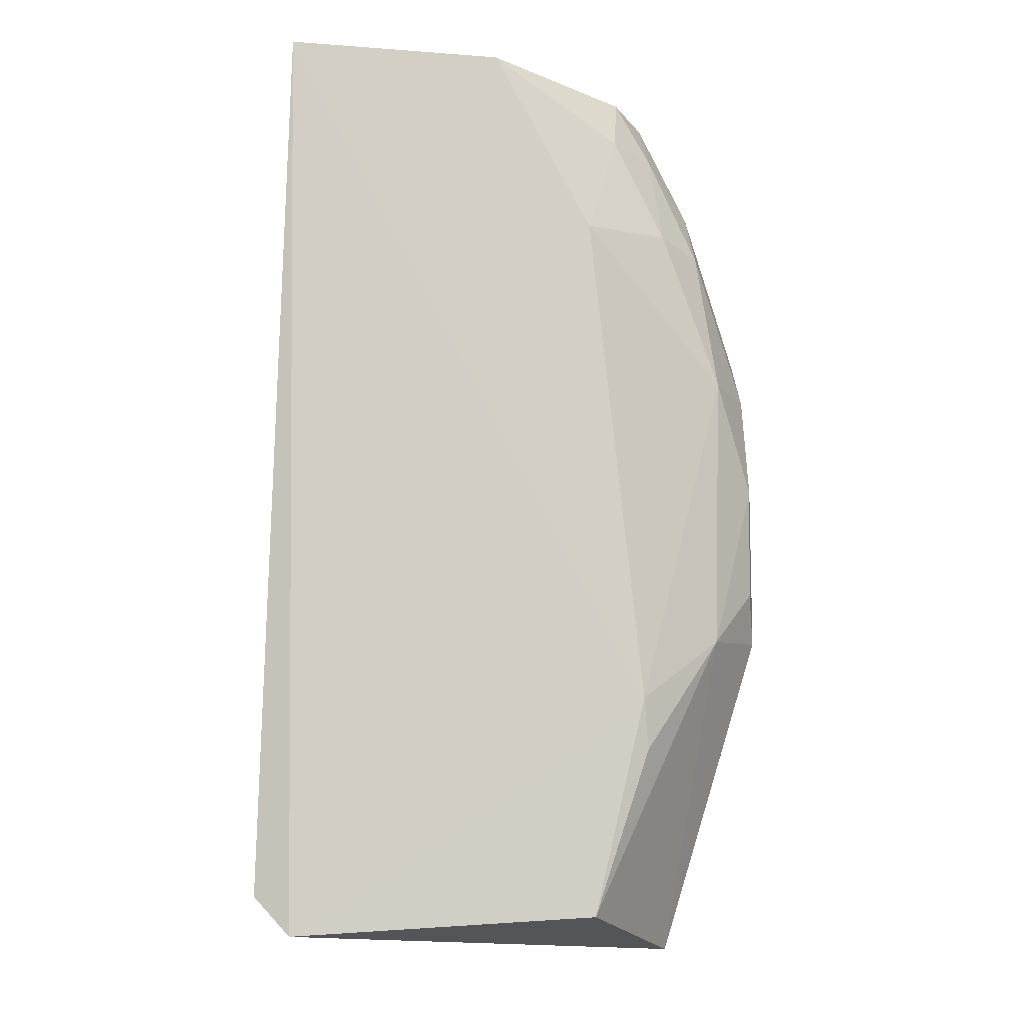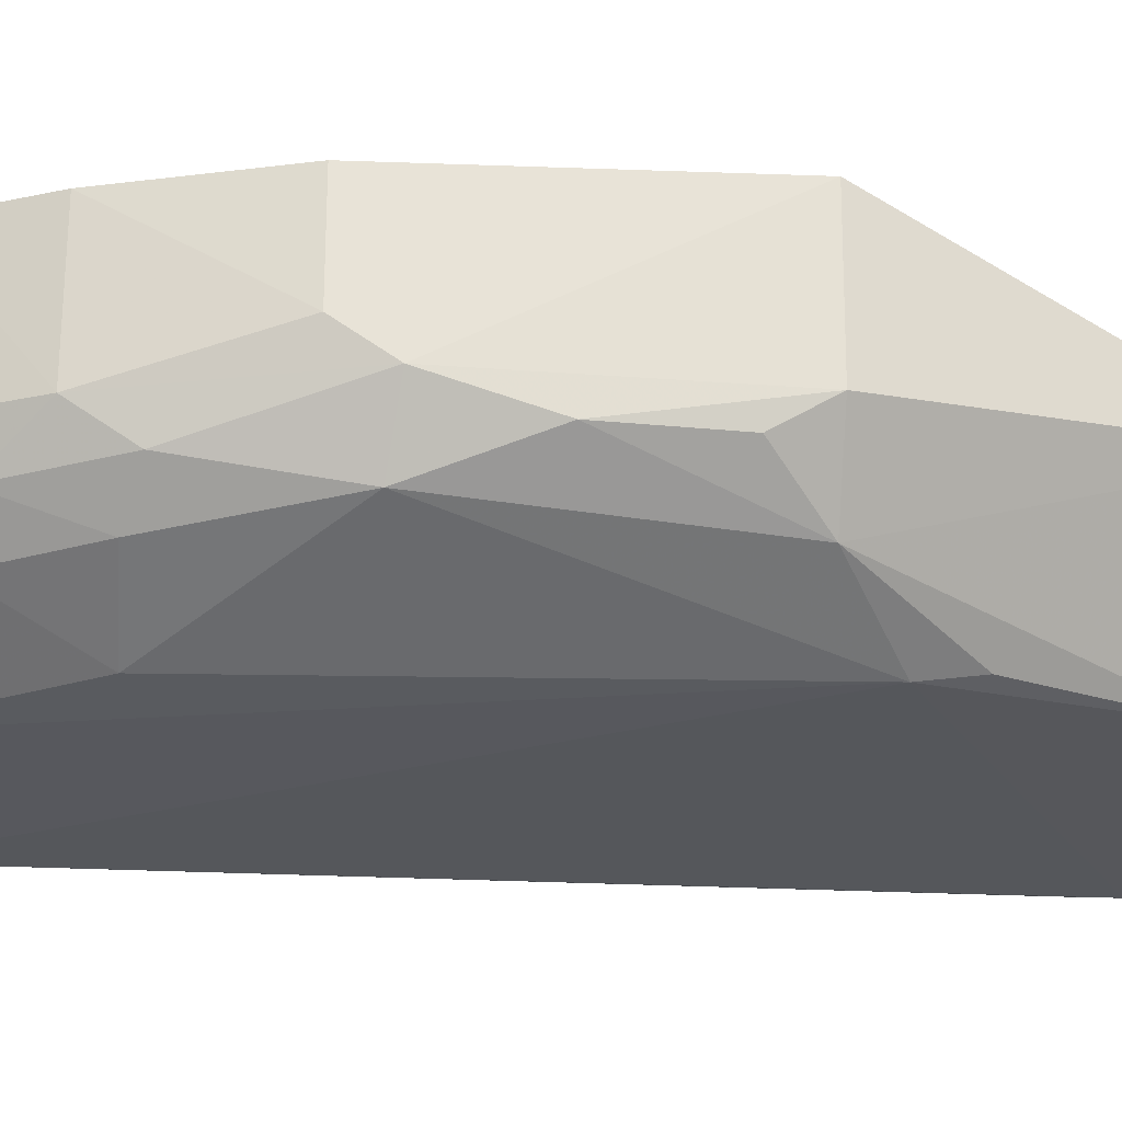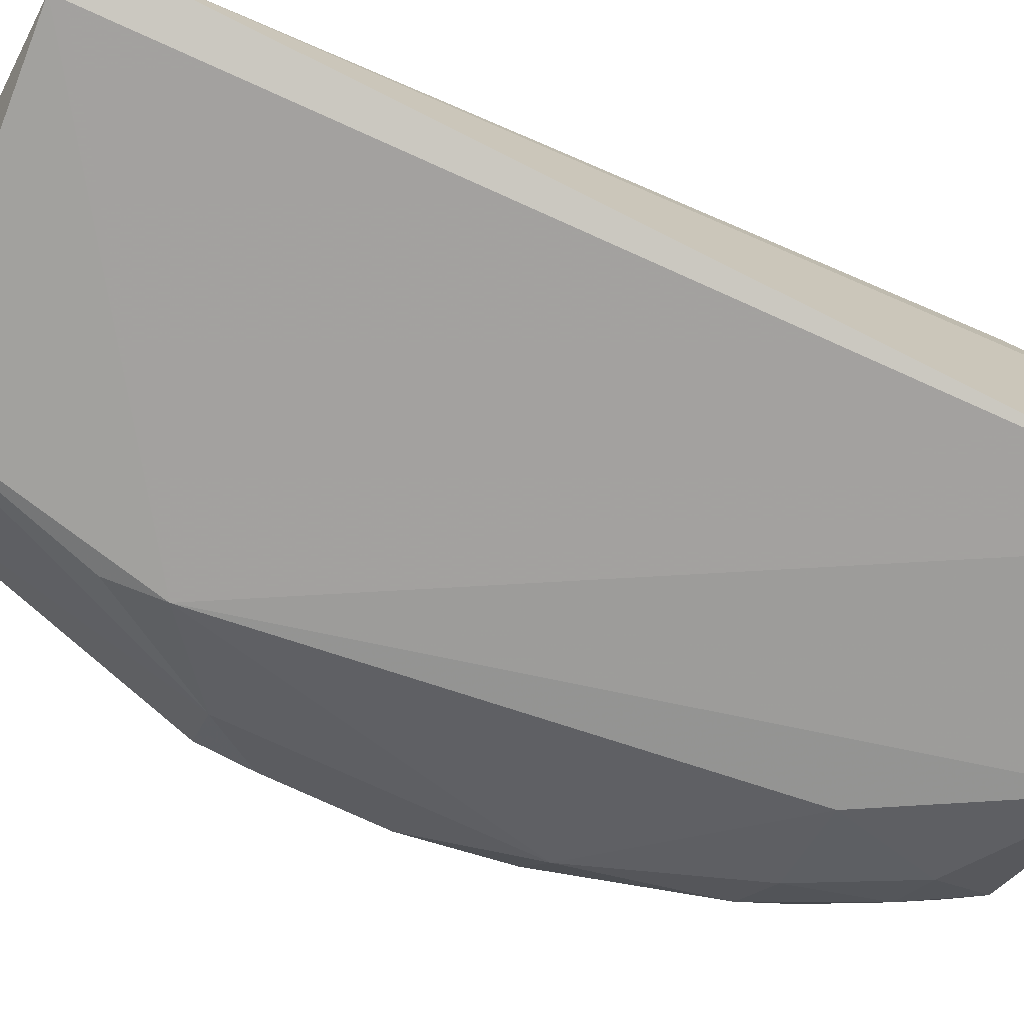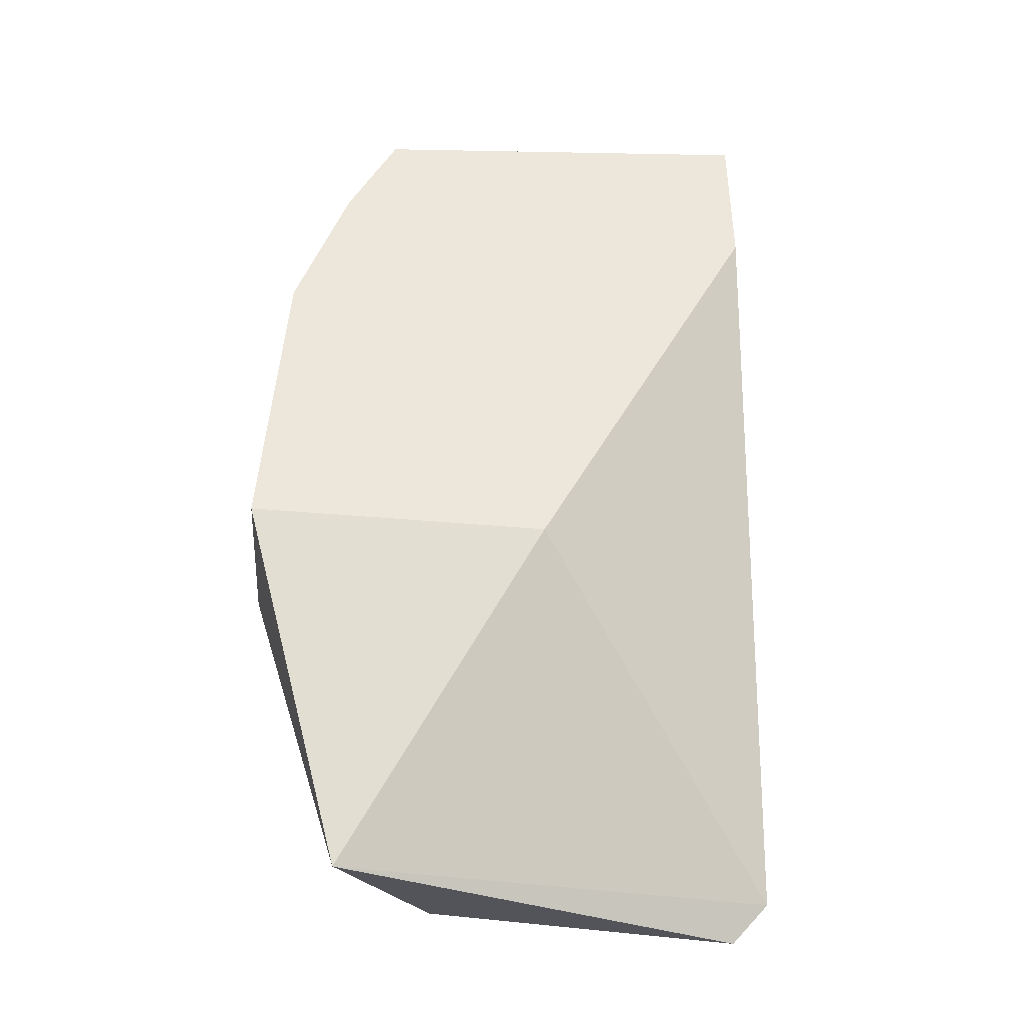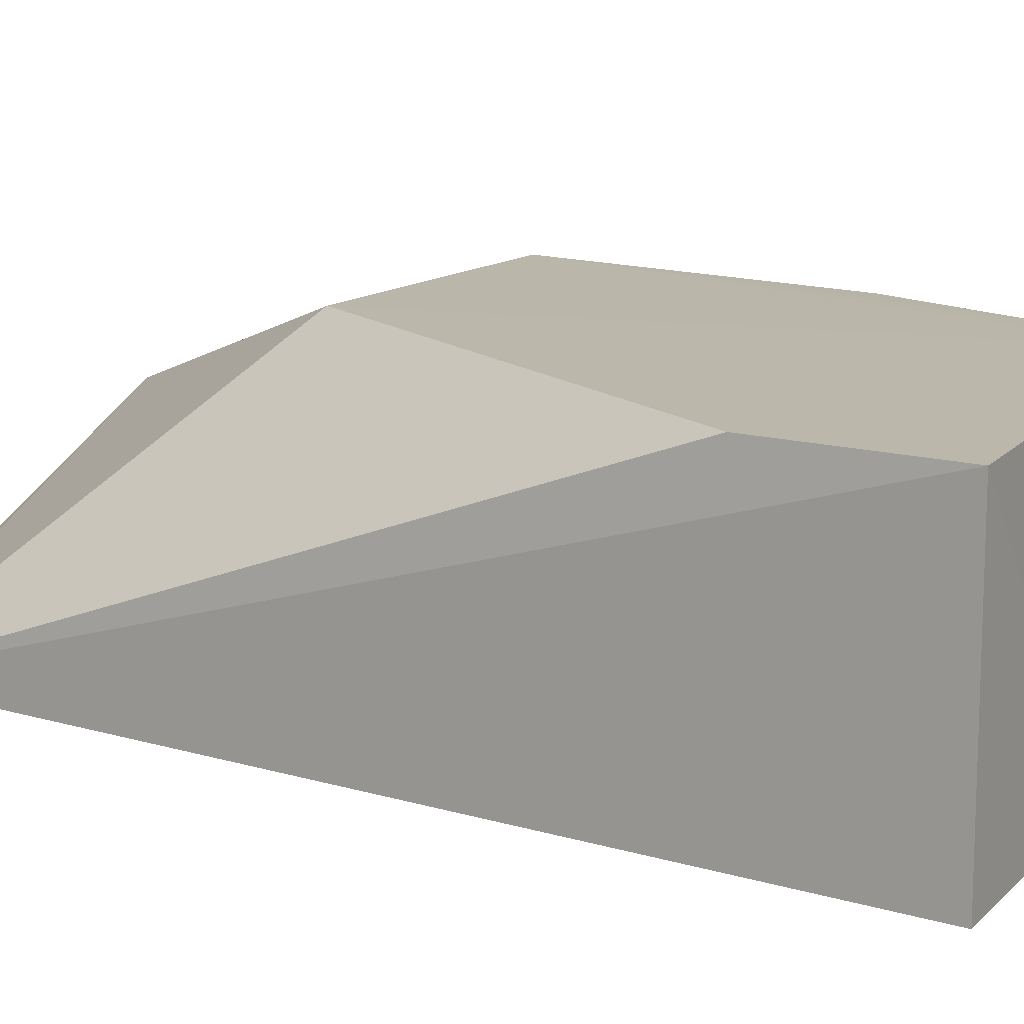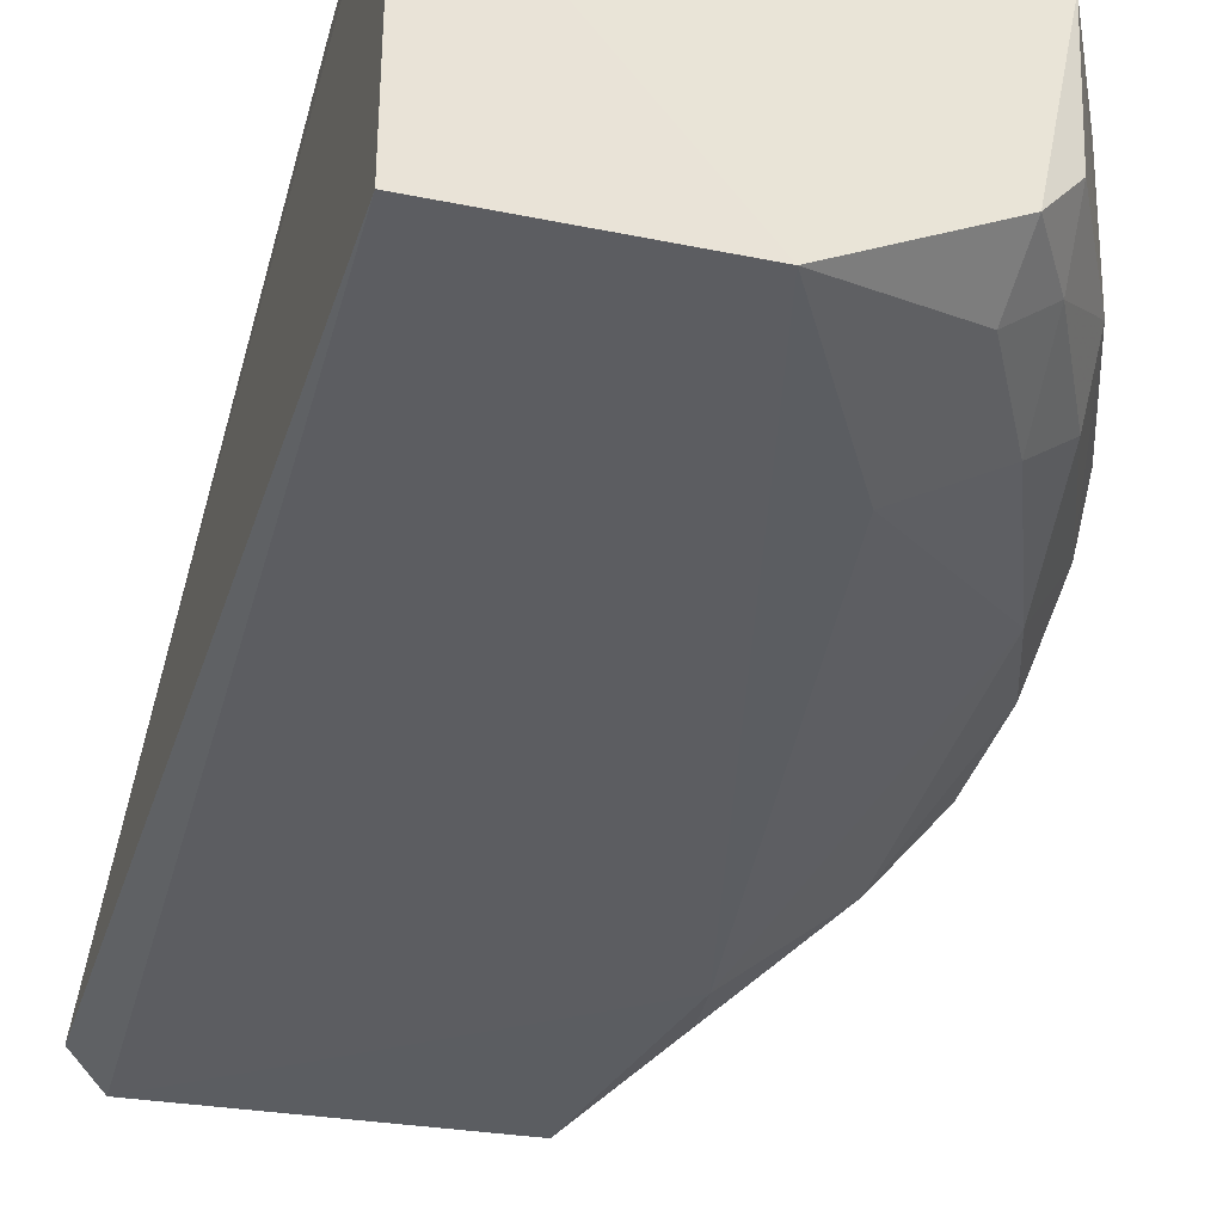
<metadata>
{"format":"obj","ext":"obj","renderer":"f3d","projection":"perspective","resolution":1024,"background":"white","views":[{"elev":-7.5,"azim":174.1,"up":"+Y"},{"elev":-26.8,"azim":-96.6,"up":"+Z"},{"elev":-72.4,"azim":65.2,"up":"+Z"},{"elev":-42.0,"azim":-5.2,"up":"+Y"},{"elev":14.3,"azim":121.3,"up":"+Z"},{"elev":-37.4,"azim":164.9,"up":"+Z"}]}
</metadata>
<code>
v -0.01365 0.01567 0.009432
v -0.01289 -0.01096 0.001392
v -0.01369 0.0157 0.0007125
v -0.02016 0.01551 0.0009451
v -0.02932 -0.003042 0.009388
v -0.02327 -0.01162 0.001093
v -0.02052 -0.003208 0.009432
v -0.0257 0.01461 0.009429
v -0.01396 -0.01212 0.001003
v -0.02481 -0.004938 0.000983
v -0.01365 0.01052 0.009432
v -0.02622 -0.01299 0.005708
v -0.0277 0.005372 0.003036
v -0.02912 -0.00302 0.004832
v -0.02447 0.01495 0.003655
v -0.02318 0.0101 0.001121
v -0.02877 0.006651 0.009374
v -0.02742 -0.003096 0.002533
v -0.02426 0.01328 0.002552
v -0.02719 0.01148 0.00941
v -0.02889 0.005127 0.004983
v -0.02496 -0.006528 0.001168
v -0.02891 0.001945 0.00401
v -0.02585 0.01018 0.002669
v -0.02704 0.01145 0.005005
v -0.02886 -0.001476 0.003975
v -0.02559 0.01305 0.00373
v -0.0255 0.01455 0.005064
v -0.02715 0.009771 0.003849
v -0.02879 0.006634 0.006041
f 1 2 3
f 1 3 4
f 8 1 4
f 8 7 1
f 8 5 7
f 9 3 2
f 10 4 3
f 10 9 6
f 10 3 9
f 11 7 2
f 11 2 1
f 11 1 7
f 12 9 2
f 12 2 7
f 12 7 5
f 12 6 9
f 14 12 5
f 15 8 4
f 16 4 10
f 16 10 13
f 18 6 12
f 18 12 14
f 18 13 10
f 19 15 4
f 19 4 16
f 20 17 5
f 20 5 8
f 21 14 5
f 21 5 17
f 22 18 10
f 22 10 6
f 22 6 18
f 23 13 18
f 23 21 13
f 23 14 21
f 24 19 16
f 24 16 13
f 25 20 8
f 26 23 18
f 26 18 14
f 26 14 23
f 27 15 19
f 27 19 24
f 28 25 8
f 28 8 15
f 28 27 25
f 28 15 27
f 29 24 13
f 29 13 21
f 29 21 25
f 29 27 24
f 29 25 27
f 30 25 21
f 30 21 17
f 30 17 20
f 30 20 25

</code>
